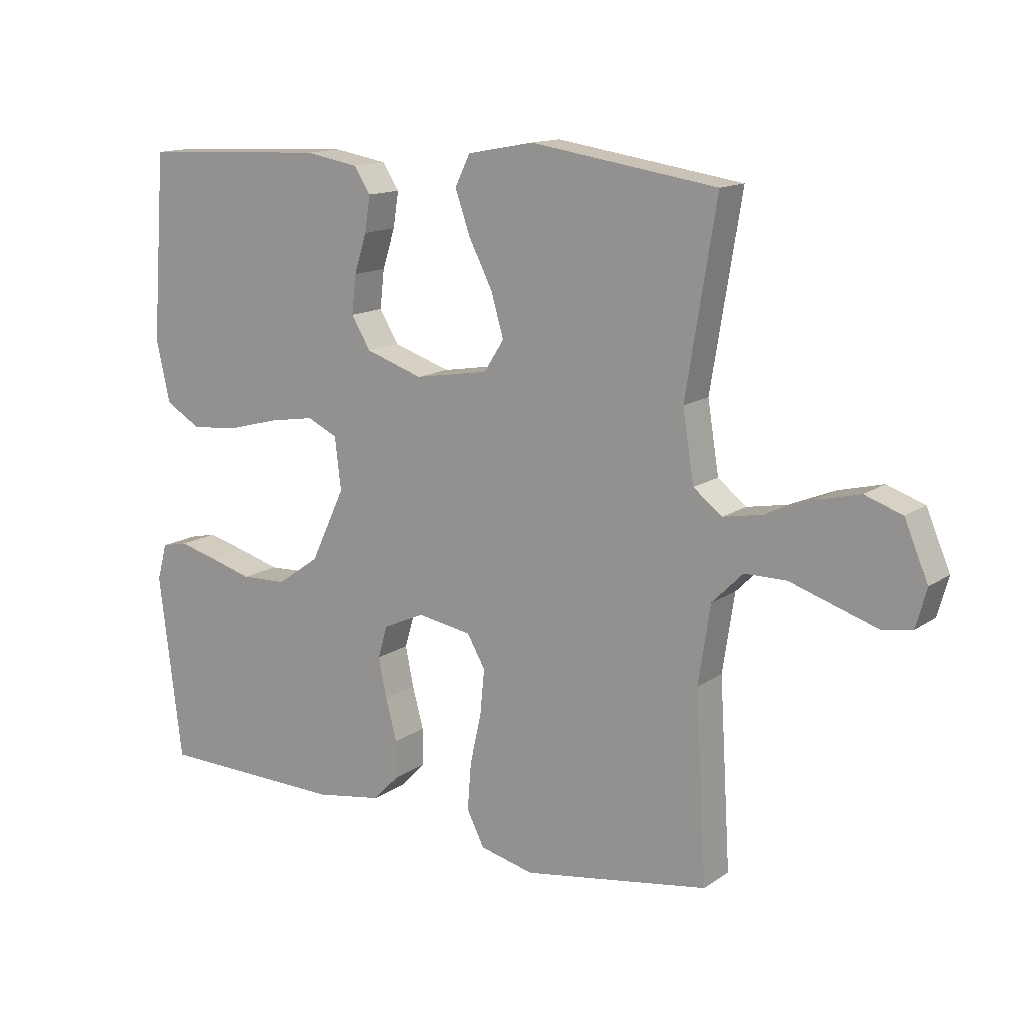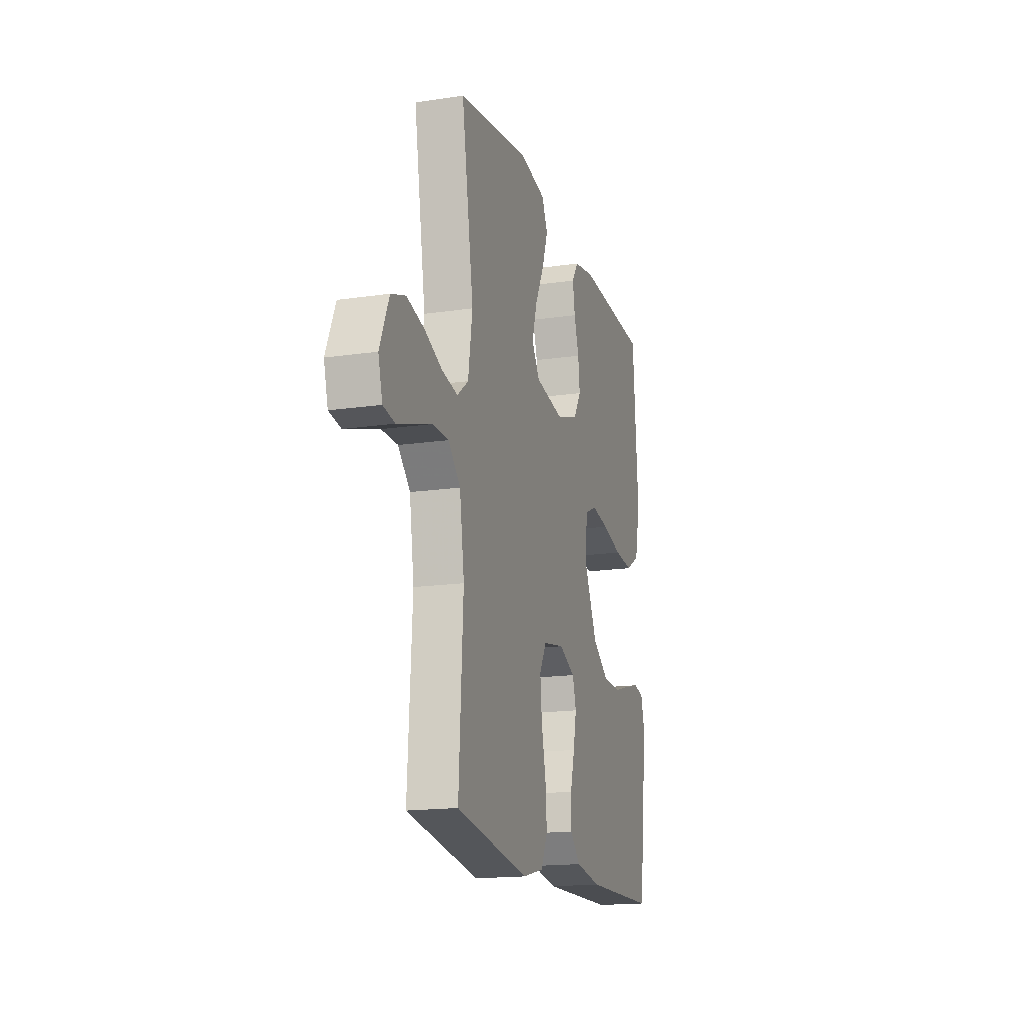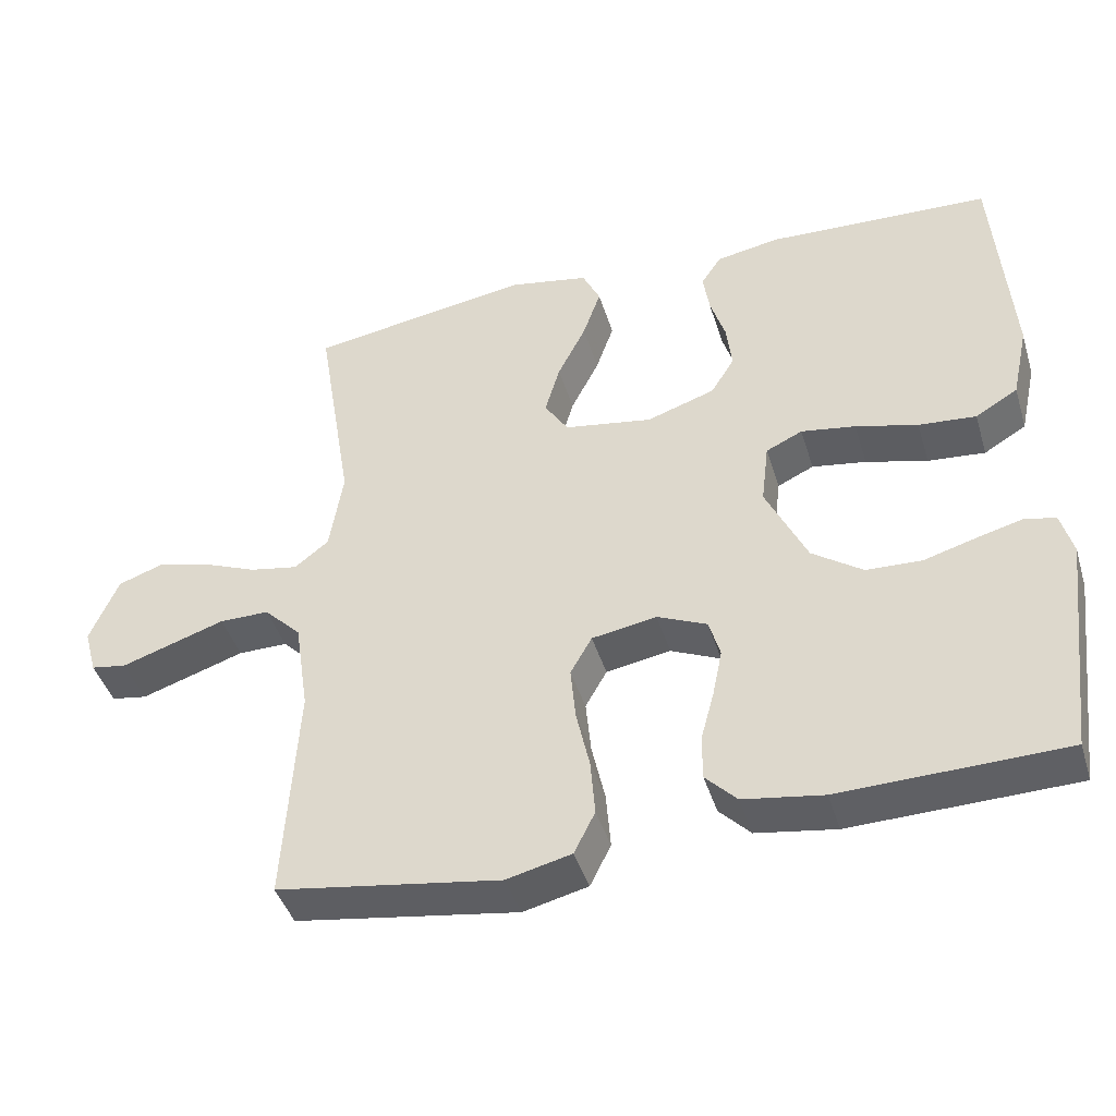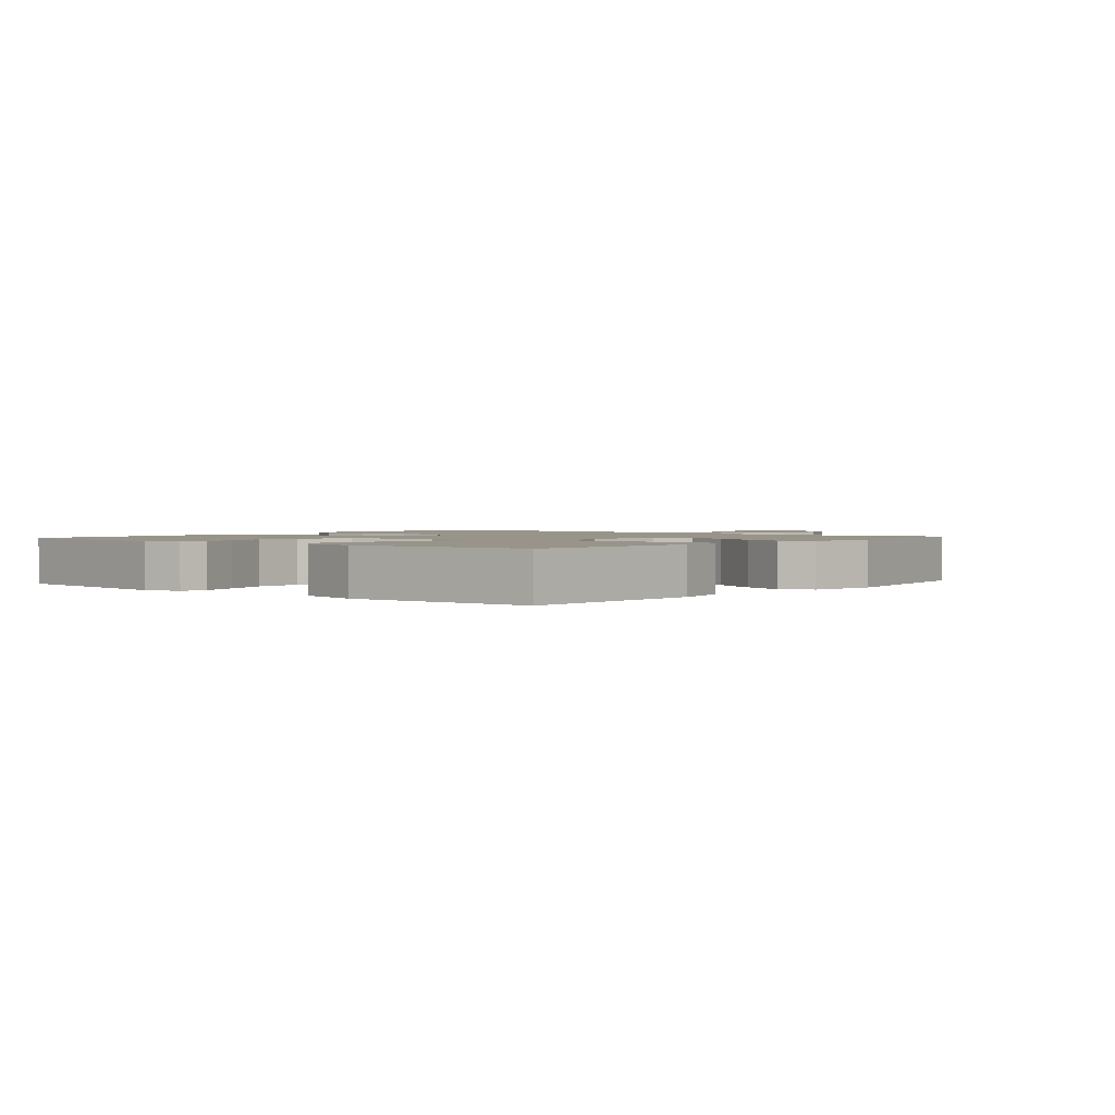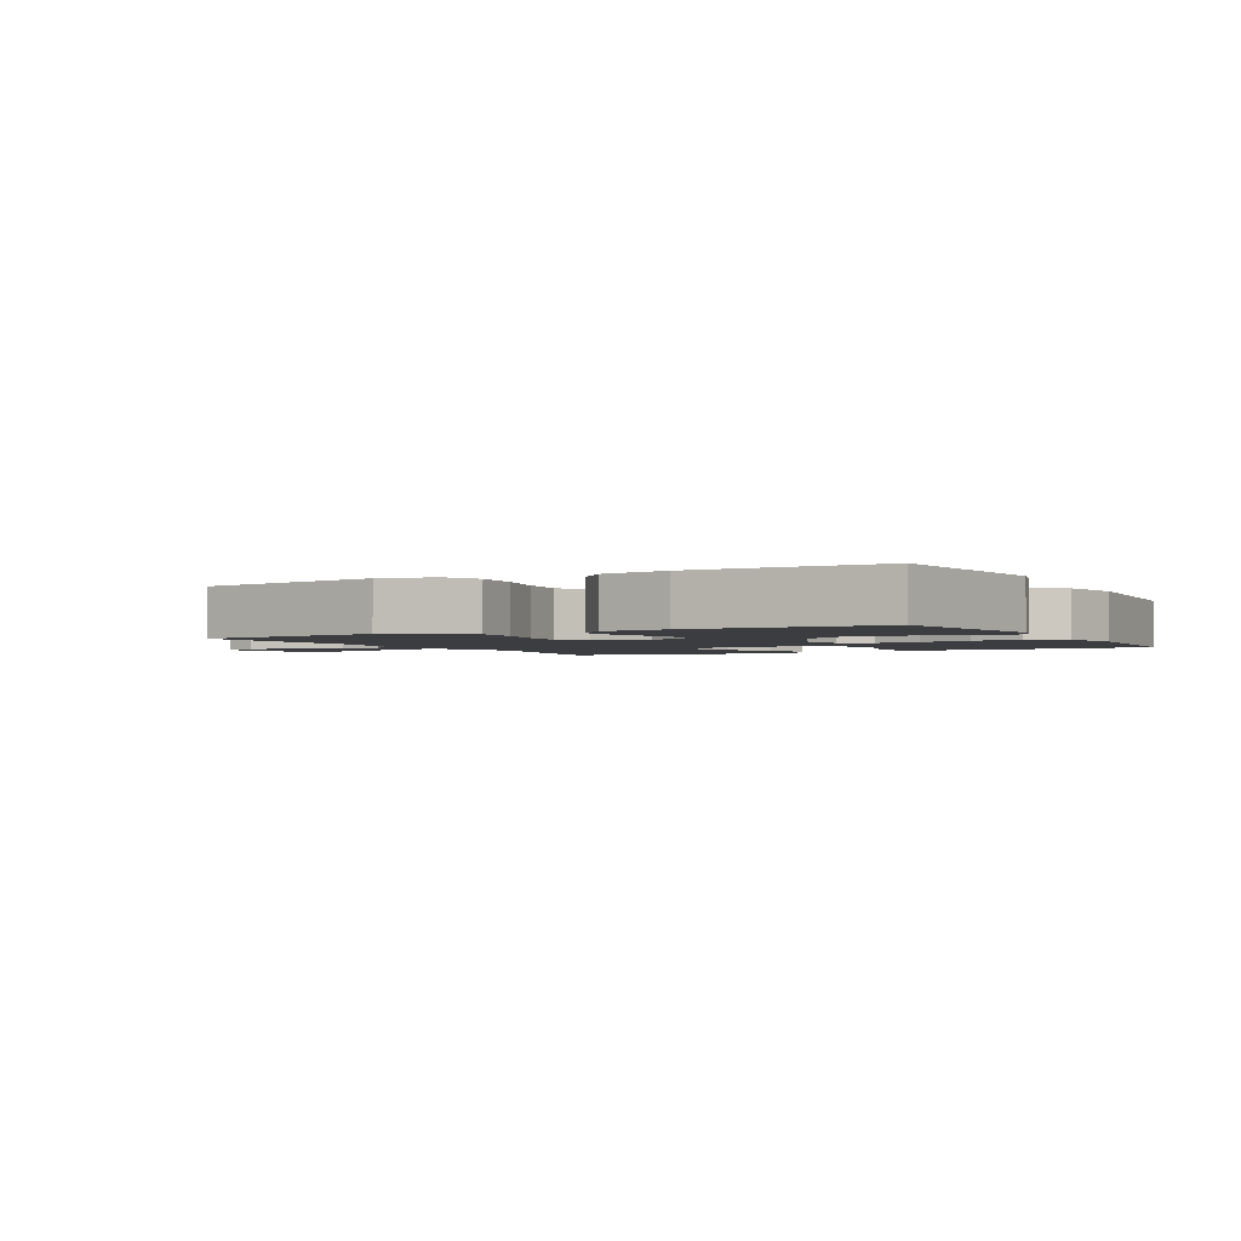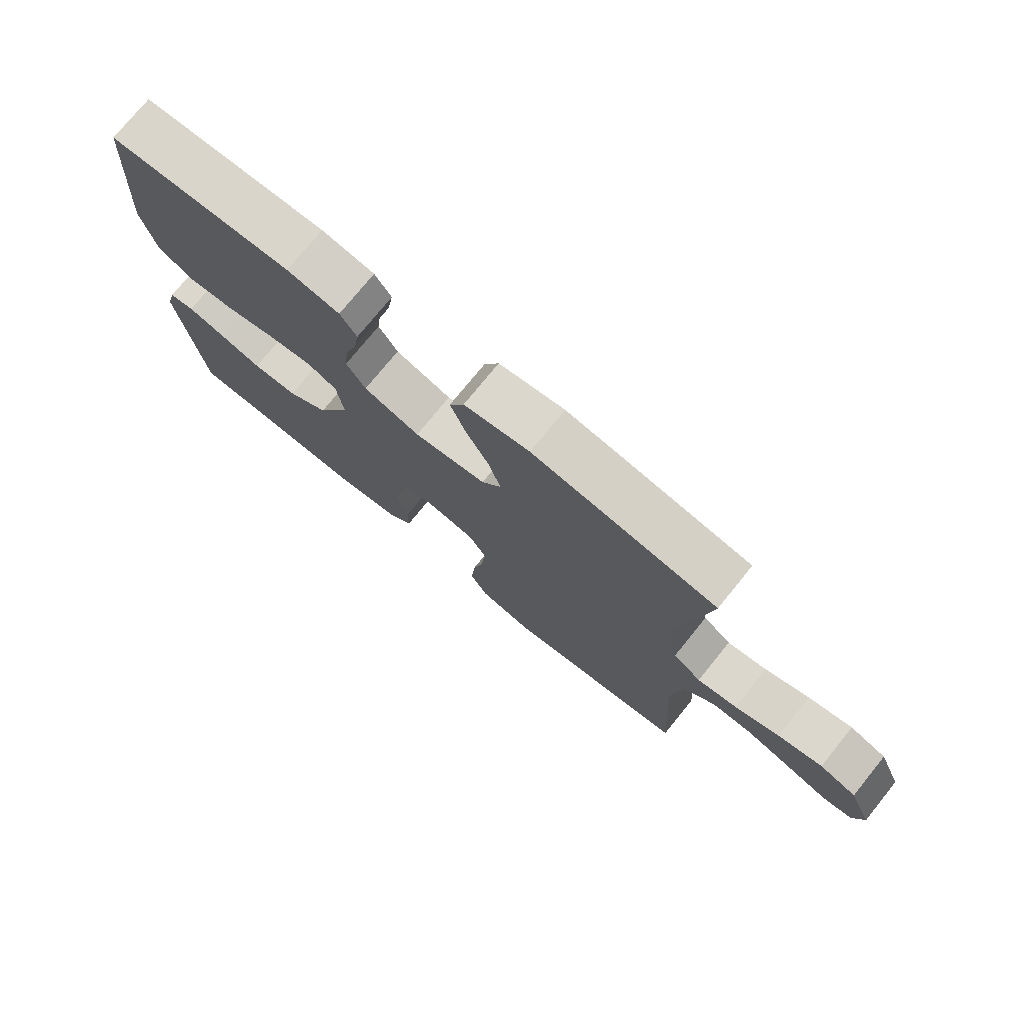
<metadata>
{"format":"obj","ext":"obj","renderer":"f3d","projection":"perspective","resolution":1024,"background":"white","views":[{"elev":13.8,"azim":34.1,"up":"+Z"},{"elev":-16.9,"azim":106.6,"up":"+Z"},{"elev":-43.1,"azim":-163.3,"up":"+Z"},{"elev":1.7,"azim":-50.0,"up":"+Y"},{"elev":-2.3,"azim":-151.4,"up":"+Y"},{"elev":75.6,"azim":39.0,"up":"+Z"}]}
</metadata>
<code>
v 0.5 0.07 0.5
v 0.451 0.07 0.2
v 0.469 0.07 0.087
v 0.515 0.07 0.051
v 0.58 0.07 0.063
v 0.653 0.07 0.093
v 0.725 0.07 0.111
v 0.785 0.07 0.09
v 0.823 0.07 0
v 0.806 0.07 -0.062
v 0.758 0.07 -0.07
v 0.691 0.07 -0.048
v 0.618 0.07 -0.024
v 0.551 0.07 -0.024
v 0.501 0.07 -0.074
v 0.482 0.07 -0.2
v 0.5 0.07 -0.5
v 0.2 0.07 -0.547
v 0.113 0.07 -0.526
v 0.085 0.07 -0.47
v 0.091 0.07 -0.394
v 0.109 0.07 -0.313
v 0.116 0.07 -0.24
v 0.087 0.07 -0.189
v 0 0.07 -0.174
v -0.067 0.07 -0.204
v -0.082 0.07 -0.256
v -0.069 0.07 -0.32
v -0.051 0.07 -0.387
v -0.051 0.07 -0.447
v -0.093 0.07 -0.49
v -0.2 0.07 -0.507
v -0.5 0.07 -0.5
v -0.537 0.07 -0.2
v -0.521 0.07 -0.141
v -0.479 0.07 -0.132
v -0.418 0.07 -0.148
v -0.348 0.07 -0.168
v -0.274 0.07 -0.165
v -0.206 0.07 -0.117
v -0.151 0.07 0
v -0.161 0.07 0.084
v -0.21 0.07 0.107
v -0.283 0.07 0.095
v -0.366 0.07 0.073
v -0.443 0.07 0.066
v -0.5 0.07 0.1
v -0.522 0.07 0.2
v -0.5 0.07 0.5
v -0.2 0.07 0.513
v -0.114 0.07 0.498
v -0.087 0.07 0.457
v -0.096 0.07 0.4
v -0.116 0.07 0.337
v -0.123 0.07 0.275
v -0.092 0.07 0.224
v 0 0.07 0.193
v 0.119 0.07 0.213
v 0.151 0.07 0.263
v 0.131 0.07 0.332
v 0.093 0.07 0.407
v 0.069 0.07 0.476
v 0.093 0.07 0.526
v 0.2 0.07 0.546
v 0.5 0 0.5
v 0.451 0 0.2
v 0.469 0 0.087
v 0.515 0 0.051
v 0.58 0 0.063
v 0.653 0 0.093
v 0.725 0 0.111
v 0.785 0 0.09
v 0.823 0 0
v 0.806 0 -0.062
v 0.758 0 -0.07
v 0.691 0 -0.048
v 0.618 0 -0.024
v 0.551 0 -0.024
v 0.501 0 -0.074
v 0.482 0 -0.2
v 0.5 0 -0.5
v 0.2 0 -0.547
v 0.113 0 -0.526
v 0.085 0 -0.47
v 0.091 0 -0.394
v 0.109 0 -0.313
v 0.116 0 -0.24
v 0.087 0 -0.189
v 0 0 -0.174
v -0.067 0 -0.204
v -0.082 0 -0.256
v -0.069 0 -0.32
v -0.051 0 -0.387
v -0.051 0 -0.447
v -0.093 0 -0.49
v -0.2 0 -0.507
v -0.5 0 -0.5
v -0.537 0 -0.2
v -0.521 0 -0.141
v -0.479 0 -0.132
v -0.418 0 -0.148
v -0.348 0 -0.168
v -0.274 0 -0.165
v -0.206 0 -0.117
v -0.151 0 0
v -0.161 0 0.084
v -0.21 0 0.107
v -0.283 0 0.095
v -0.366 0 0.073
v -0.443 0 0.066
v -0.5 0 0.1
v -0.522 0 0.2
v -0.5 0 0.5
v -0.2 0 0.513
v -0.114 0 0.498
v -0.087 0 0.457
v -0.096 0 0.4
v -0.116 0 0.337
v -0.123 0 0.275
v -0.092 0 0.224
v 0 0 0.193
v 0.119 0 0.213
v 0.151 0 0.263
v 0.131 0 0.332
v 0.093 0 0.407
v 0.069 0 0.476
v 0.093 0 0.526
v 0.2 0 0.546
f 64 1 2
f 63 64 2
f 62 63 2
f 61 62 2
f 60 61 2
f 59 60 2 3
f 58 59 3 4
f 57 58 4
f 52 53 54
f 51 52 54
f 50 51 54
f 49 50 54
f 48 49 54
f 47 48 54
f 46 47 54
f 45 46 54
f 44 45 54
f 43 44 54 55
f 42 43 55 56
f 36 37 38
f 35 36 38
f 34 35 38
f 33 34 38
f 32 33 38
f 31 32 38
f 30 31 38
f 29 30 38
f 28 29 38
f 27 28 38 39
f 26 27 39 40
f 20 21 22
f 19 20 22
f 18 19 22
f 17 18 22
f 16 17 22
f 15 16 22 23
f 14 15 23 24
f 11 12 13
f 10 11 13
f 9 10 13
f 8 9 13
f 7 8 13
f 6 7 13
f 5 6 13
f 4 5 13 14
f 14 24 25
f 4 14 25
f 57 4 25
f 57 25 26
f 56 57 26
f 42 56 26
f 41 42 26
f 26 40 41
f 66 65 128
f 66 128 127
f 66 127 126
f 66 126 125
f 66 125 124
f 67 66 124 123
f 68 67 123 122
f 68 122 121
f 118 117 116
f 118 116 115
f 118 115 114
f 118 114 113
f 118 113 112
f 118 112 111
f 118 111 110
f 118 110 109
f 118 109 108
f 119 118 108 107
f 120 119 107 106
f 102 101 100
f 102 100 99
f 102 99 98
f 102 98 97
f 102 97 96
f 102 96 95
f 102 95 94
f 102 94 93
f 102 93 92
f 103 102 92 91
f 104 103 91 90
f 86 85 84
f 86 84 83
f 86 83 82
f 86 82 81
f 86 81 80
f 87 86 80 79
f 88 87 79 78
f 77 76 75
f 77 75 74
f 77 74 73
f 77 73 72
f 77 72 71
f 77 71 70
f 77 70 69
f 78 77 69 68
f 89 88 78
f 89 78 68
f 89 68 121
f 90 89 121
f 90 121 120
f 90 120 106
f 90 106 105
f 105 104 90
f 1 65 66 2
f 2 66 67 3
f 3 67 68 4
f 4 68 69 5
f 5 69 70 6
f 6 70 71 7
f 7 71 72 8
f 8 72 73 9
f 9 73 74 10
f 10 74 75 11
f 11 75 76 12
f 12 76 77 13
f 13 77 78 14
f 14 78 79 15
f 15 79 80 16
f 16 80 81 17
f 17 81 82 18
f 18 82 83 19
f 19 83 84 20
f 20 84 85 21
f 21 85 86 22
f 22 86 87 23
f 23 87 88 24
f 24 88 89 25
f 25 89 90 26
f 26 90 91 27
f 27 91 92 28
f 28 92 93 29
f 29 93 94 30
f 30 94 95 31
f 31 95 96 32
f 32 96 97 33
f 33 97 98 34
f 34 98 99 35
f 35 99 100 36
f 36 100 101 37
f 37 101 102 38
f 38 102 103 39
f 39 103 104 40
f 40 104 105 41
f 41 105 106 42
f 42 106 107 43
f 43 107 108 44
f 44 108 109 45
f 45 109 110 46
f 46 110 111 47
f 47 111 112 48
f 48 112 113 49
f 49 113 114 50
f 50 114 115 51
f 51 115 116 52
f 52 116 117 53
f 53 117 118 54
f 54 118 119 55
f 55 119 120 56
f 56 120 121 57
f 57 121 122 58
f 58 122 123 59
f 59 123 124 60
f 60 124 125 61
f 61 125 126 62
f 62 126 127 63
f 63 127 128 64
f 64 128 65 1

</code>
